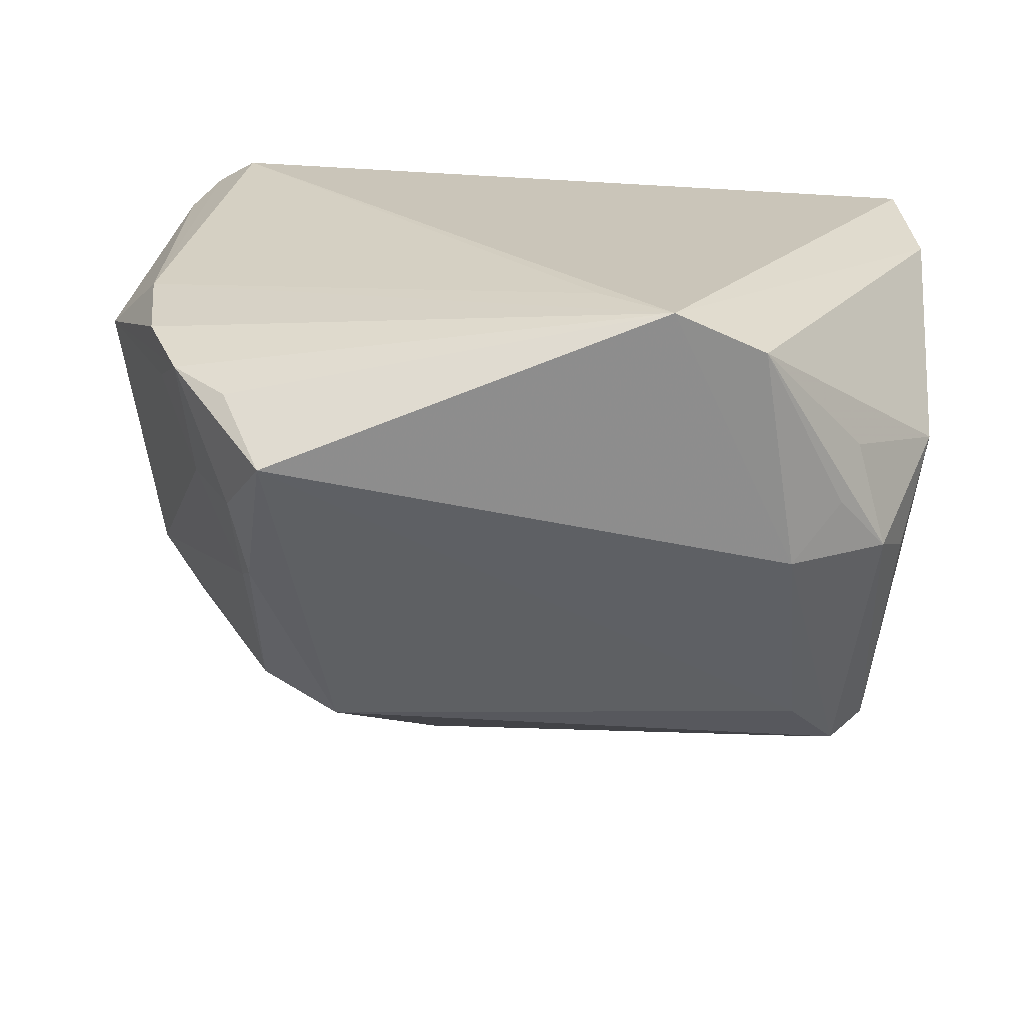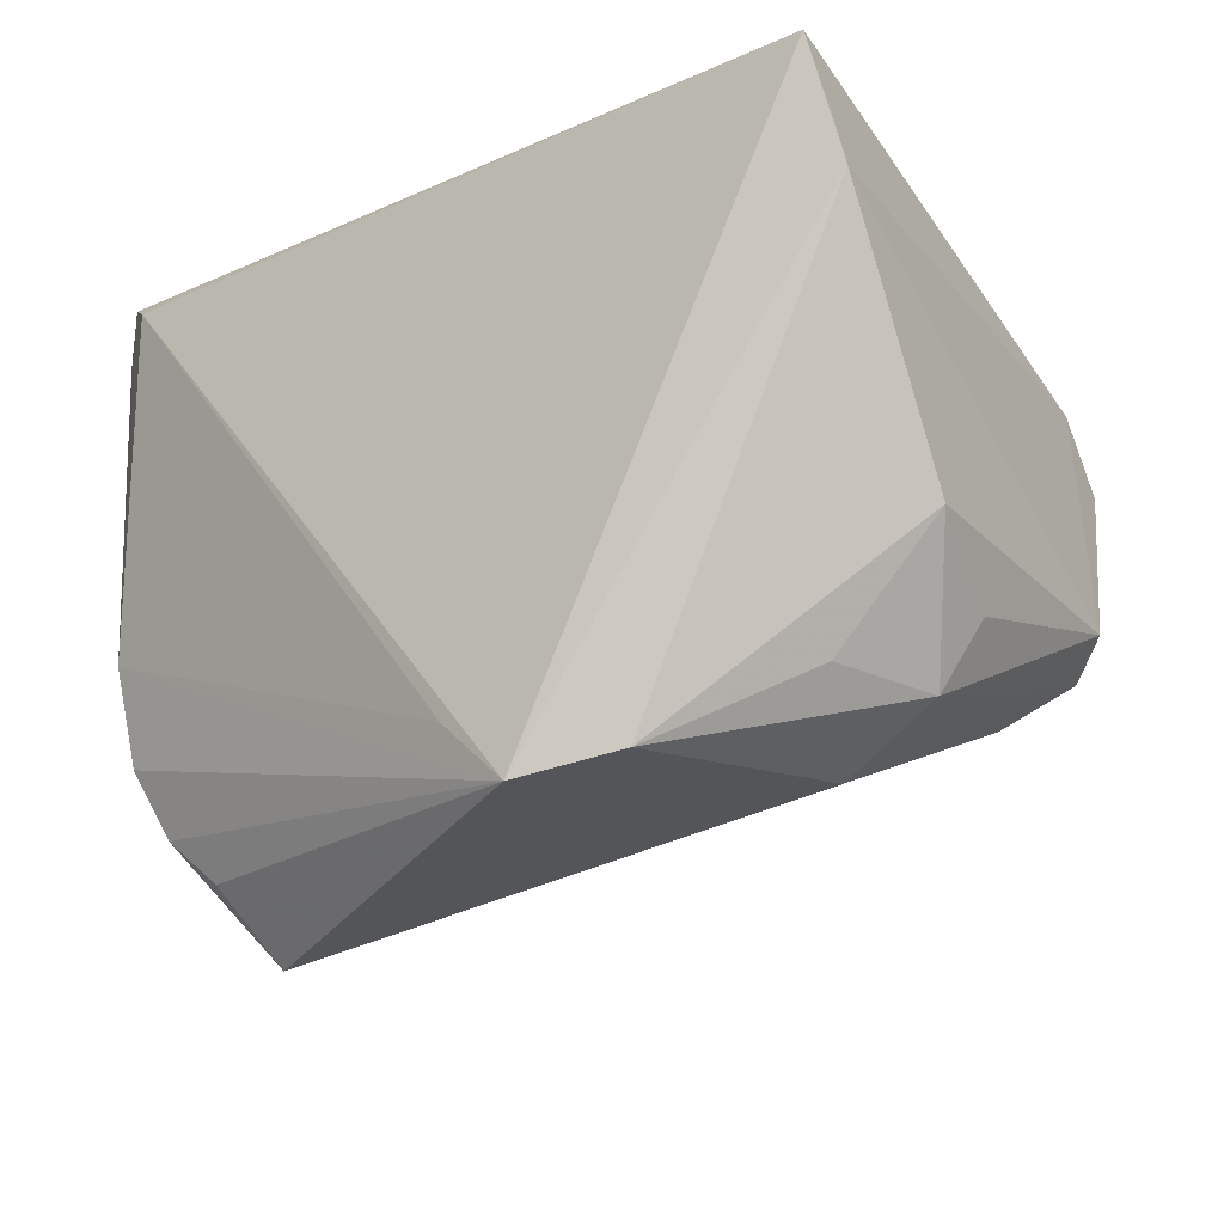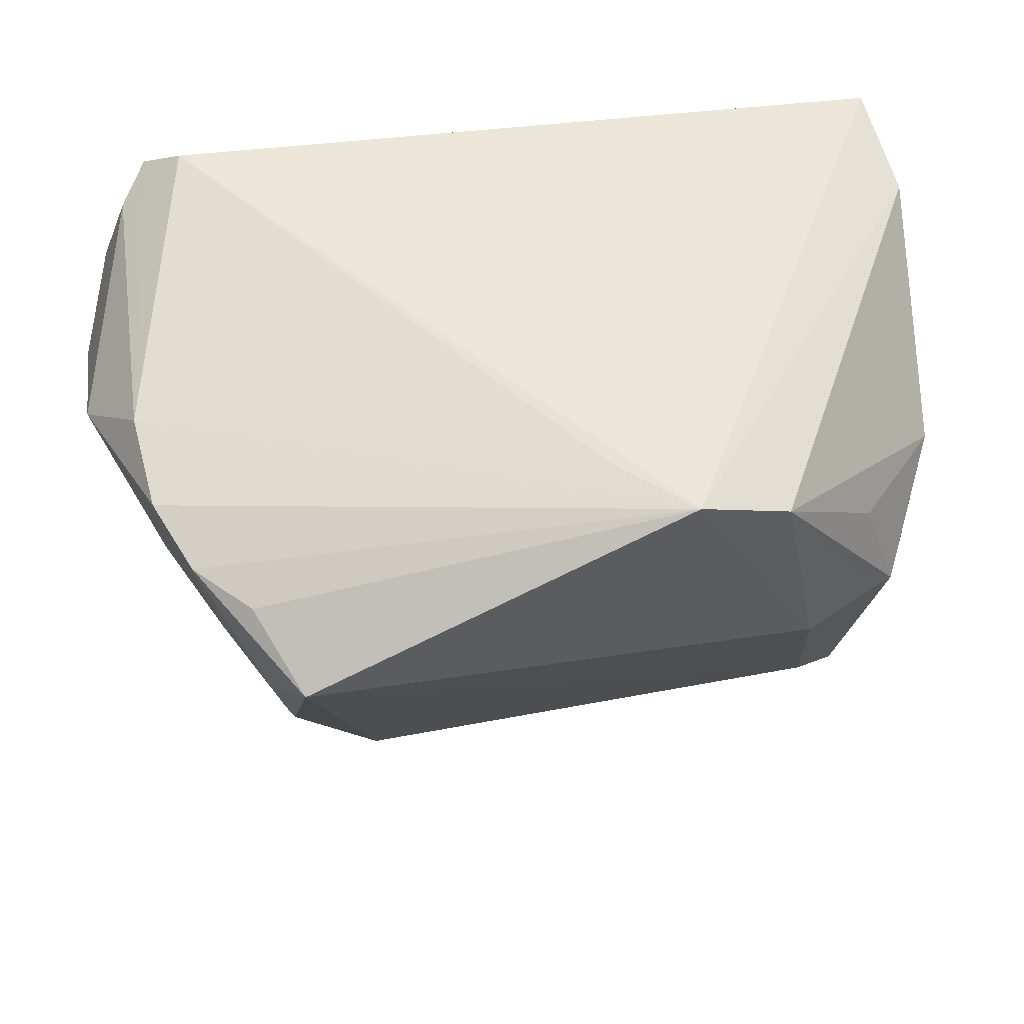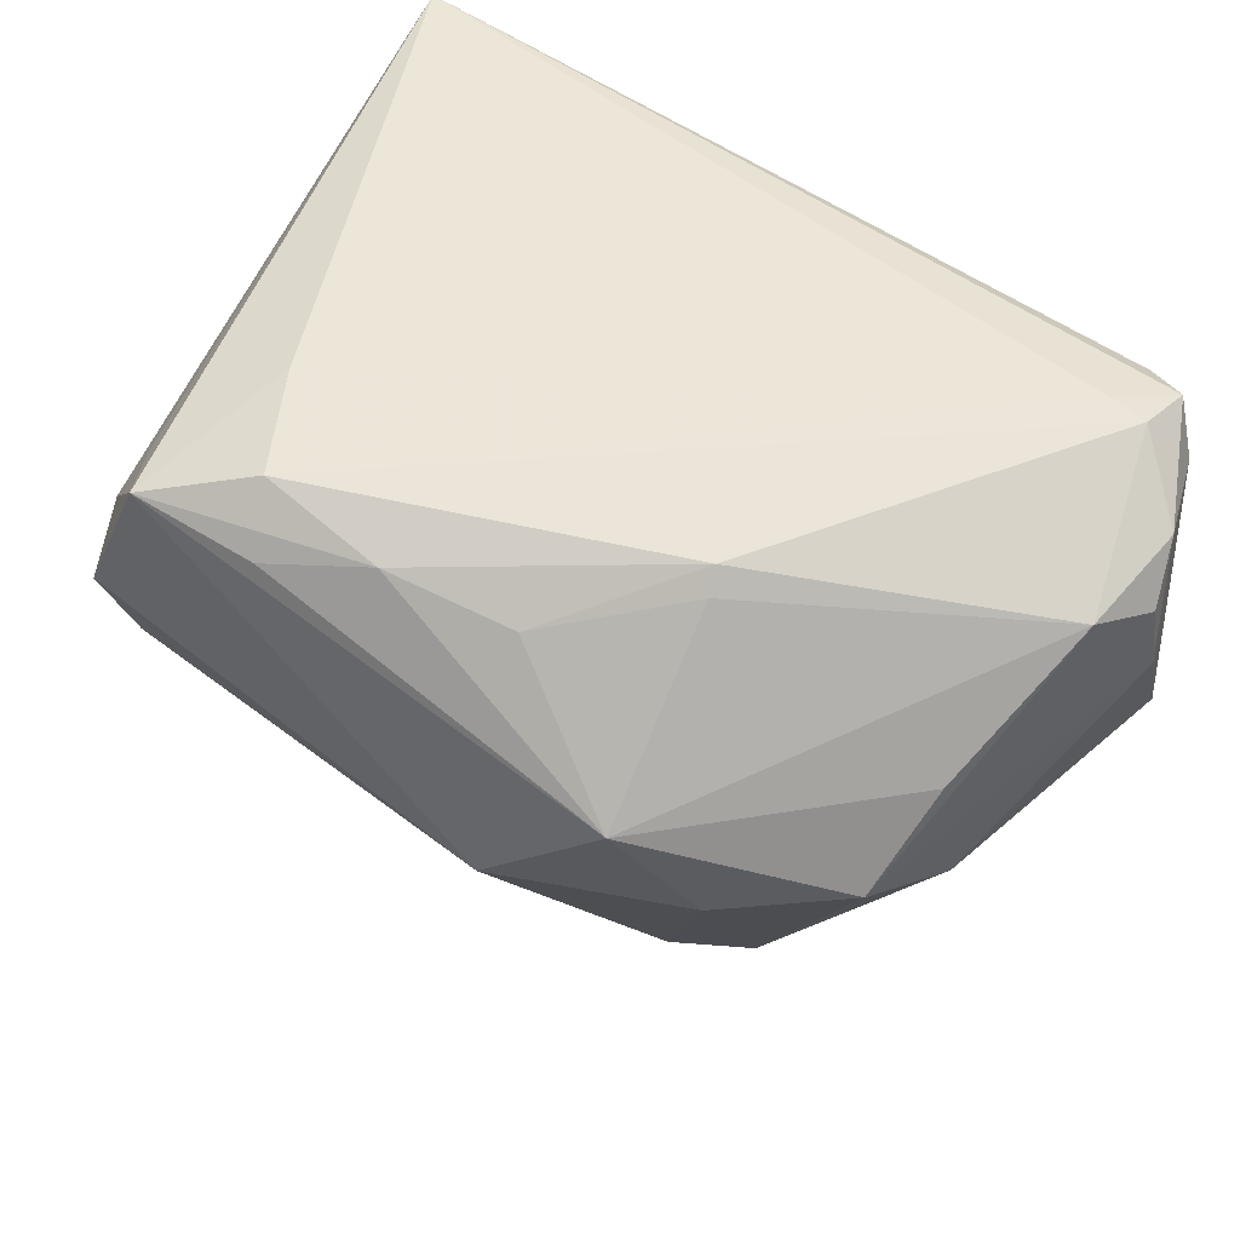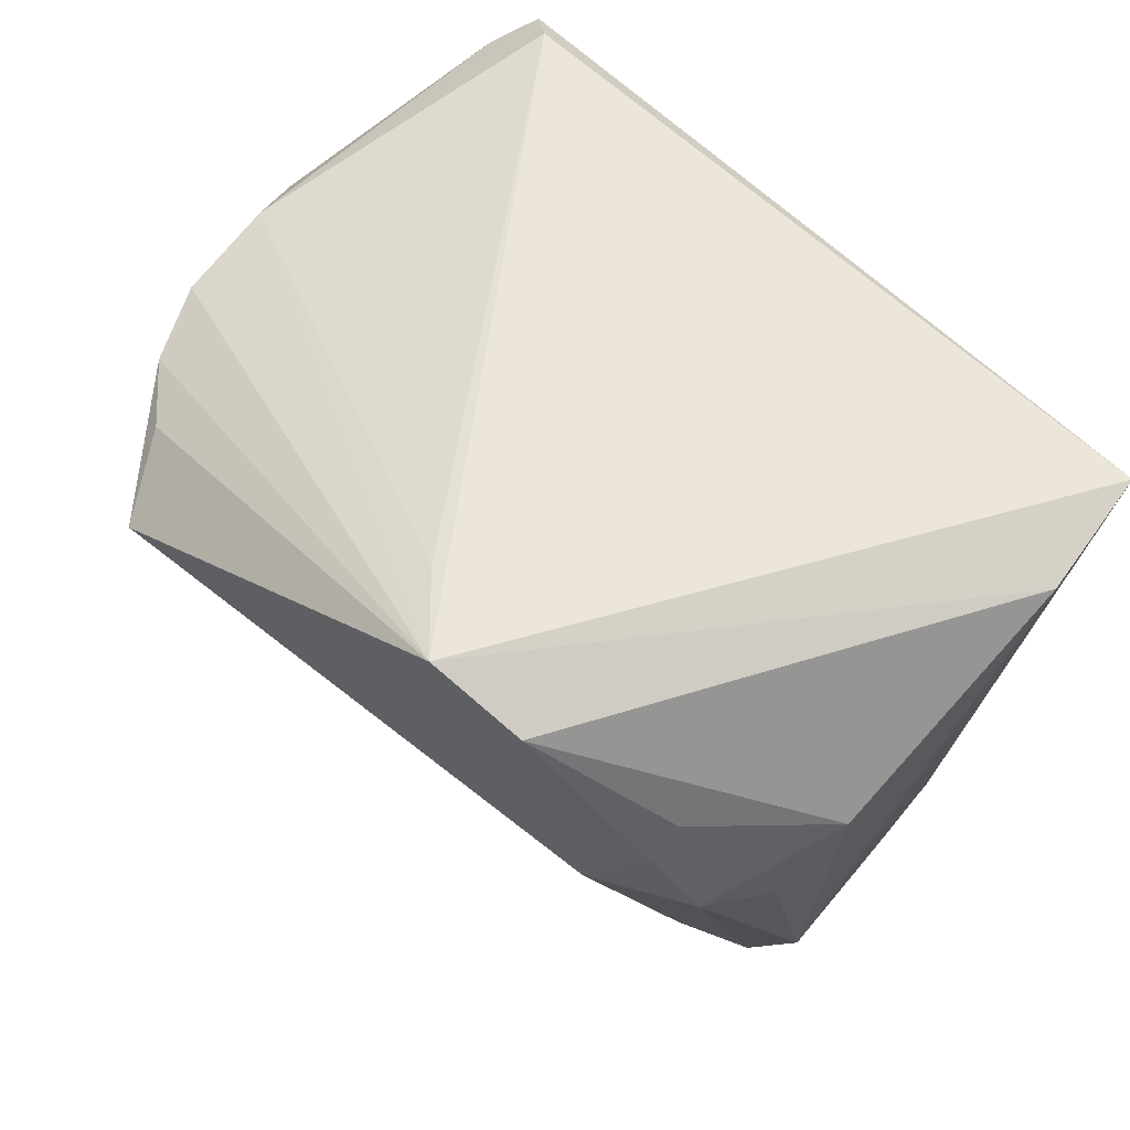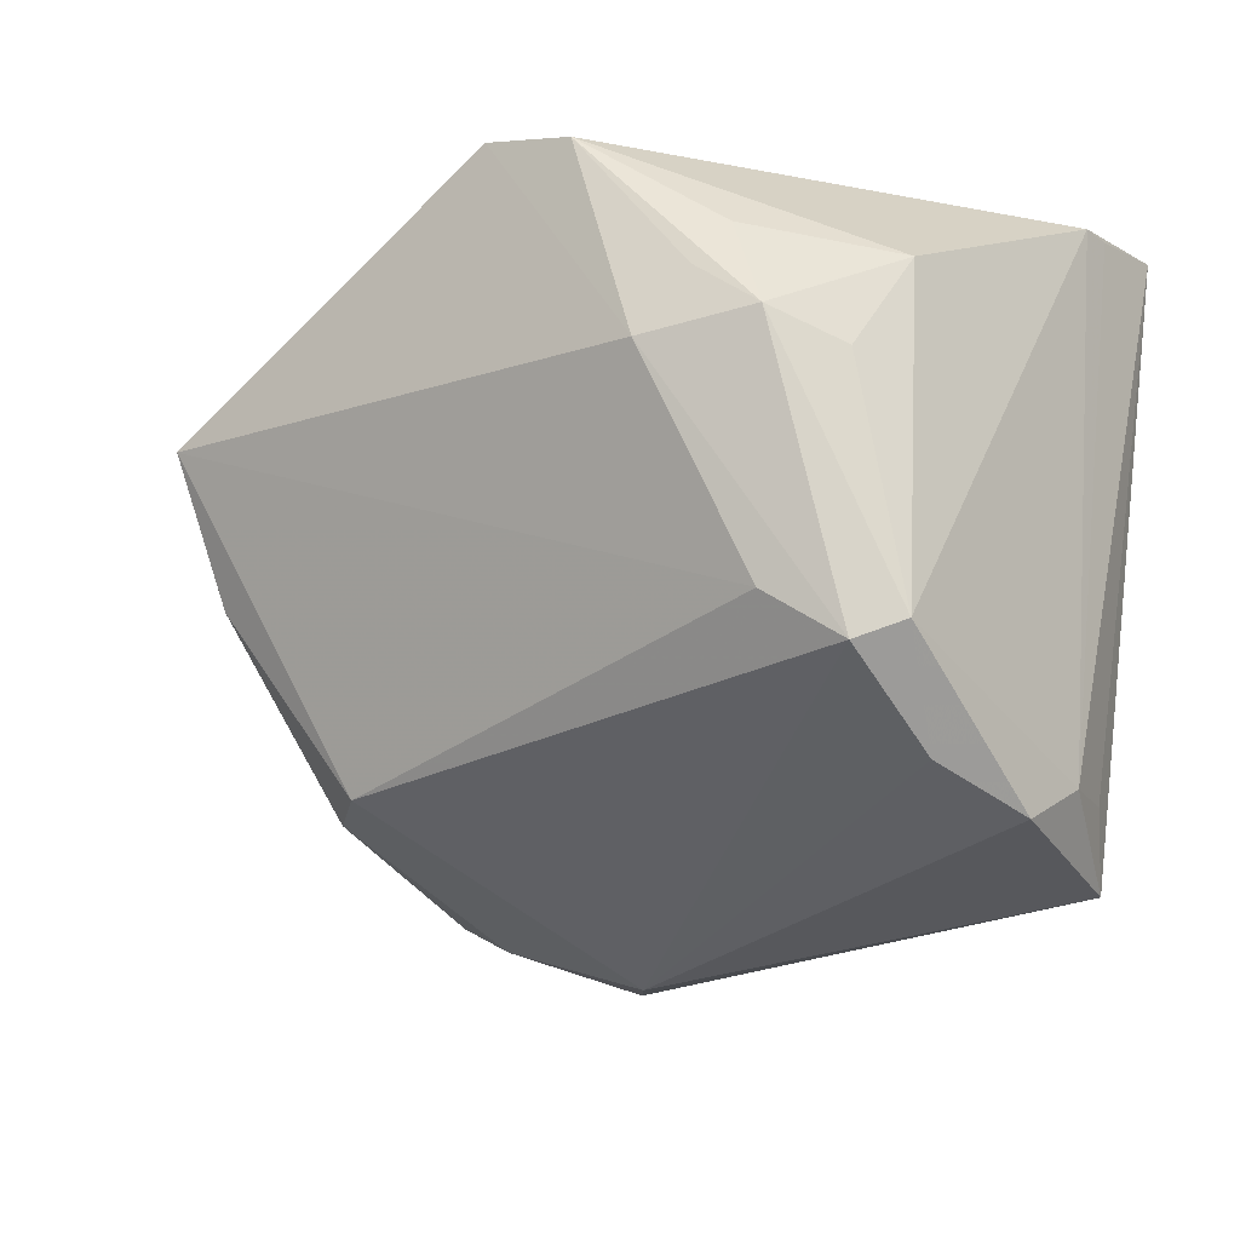
<metadata>
{"format":"obj","ext":"obj","renderer":"f3d","projection":"perspective","resolution":1024,"background":"white","views":[{"elev":-69.7,"azim":-3.1,"up":"+Y"},{"elev":-24.3,"azim":37.4,"up":"+Y"},{"elev":49.0,"azim":-8.3,"up":"+Z"},{"elev":59.2,"azim":-144.9,"up":"+Y"},{"elev":56.9,"azim":45.6,"up":"+Z"},{"elev":-30.1,"azim":46.6,"up":"+Z"}]}
</metadata>
<code>
v 0.03358 0.001845 -0.02604
v -0.04361 0.004042 0.018
v 0.02247 -0.02695 0.02701
v -0.03827 -0.003786 0.02443
v 0.00745 0.03086 -0.02196
v 0.03515 0.01866 -0.02345
v 0.03174 -0.0222 0.01094
v -0.007521 0.009978 -0.0309
v -0.01748 -0.01599 -0.01737
v 0.03035 -0.01415 -0.01549
v -0.03491 0.03292 0.02284
v -0.01444 0.03292 -0.007735
v -0.03595 -0.01419 0.01795
v 0.006544 -0.02219 0.03069
v 0.04001 -0.01256 0.003331
v -0.03826 0.02698 0.02582
v 0.0424 0.02713 0.0309
v 0.01334 -0.02873 0.0309
v -0.004152 0.02894 -0.01952
v -0.04404 0.01877 0.01235
v -0.02442 -0.03292 0.01496
v 0.03909 -0.006234 -0.01873
v -0.03378 -0.02064 0.02078
v 0.02714 -0.0244 0.005054
v -0.03491 0.01209 -0.01576
v 0.035 0.01209 -0.02831
v 0.04271 -0.007317 0.01339
v -0.03175 -0.01953 0.01003
v -0.02785 -0.02667 0.009233
v -0.03161 0.02812 0.0309
v -0.04004 0.02844 0.006862
v 0.02451 0.03176 -0.01135
v -0.0258 -0.02526 0.001586
v -0.01519 0.03134 -0.009775
v -0.03702 -0.01367 0.02269
v 0.03186 0.02585 -0.02153
v -0.03635 0.0195 -0.00749
v -0.02406 0.008338 -0.02265
v 0.04355 0.01882 0.02836
v 0.02816 0.03002 -0.02737
v -0.04116 0.02927 0.0172
v 0.03685 -0.01943 0.005732
v -0.01703 0.01899 -0.02608
v 0.04404 0.01557 0.02785
v 0.03555 -0.009505 -0.02048
v -0.0254 -0.01084 -0.01538
v -0.02846 -0.02552 0.01981
v -0.03835 0.006662 -0.007225
v 0.03344 -0.01903 0.01599
v -0.03558 0.03114 0.02806
v -0.03122 0.03277 0.02334
v 0.01664 0.0287 -0.02627
v -0.04289 0.0256 0.01243
v -0.02665 -0.02308 0.0006117
v 0.01905 0.0329 -0.02127
f 17 50 30
f 30 18 17
f 3 27 44
f 17 18 44
f 44 18 3
f 51 50 17
f 4 30 50
f 17 44 39
f 21 9 10
f 49 27 3
f 27 49 42
f 3 7 42
f 42 49 3
f 6 36 17
f 17 39 6
f 6 39 44
f 32 51 17
f 55 51 32
f 38 9 46
f 38 8 9
f 10 9 45
f 9 8 45
f 18 30 14
f 14 4 18
f 30 4 14
f 18 23 47
f 47 21 18
f 23 21 47
f 46 9 33
f 9 21 33
f 24 21 10
f 24 42 7
f 10 45 24
f 24 45 42
f 24 7 3
f 3 18 24
f 18 21 24
f 26 8 40
f 55 32 40
f 17 36 40
f 40 32 17
f 40 6 26
f 36 6 40
f 11 51 55
f 50 51 11
f 8 38 43
f 43 40 8
f 1 8 26
f 1 45 8
f 42 45 22
f 22 44 27
f 22 6 44
f 26 6 22
f 22 1 26
f 45 1 22
f 16 4 50
f 16 2 4
f 35 2 23
f 4 2 35
f 35 23 18
f 18 4 35
f 29 21 23
f 29 33 21
f 23 2 13
f 55 40 5
f 25 43 38
f 25 38 46
f 46 48 25
f 27 42 15
f 15 22 27
f 42 22 15
f 33 29 54
f 46 33 54
f 54 48 46
f 48 54 28
f 28 54 29
f 2 48 28
f 28 13 2
f 28 29 23
f 23 13 28
f 40 43 52
f 52 5 40
f 43 5 52
f 12 11 55
f 55 5 12
f 20 25 48
f 20 48 2
f 19 5 43
f 19 12 5
f 11 12 31
f 34 19 43
f 12 19 34
f 43 31 34
f 34 31 12
f 43 25 37
f 37 31 43
f 25 31 37
f 25 20 53
f 53 31 25
f 11 31 41
f 31 53 41
f 50 11 41
f 41 16 50
f 41 53 20
f 2 16 41
f 41 20 2

</code>
